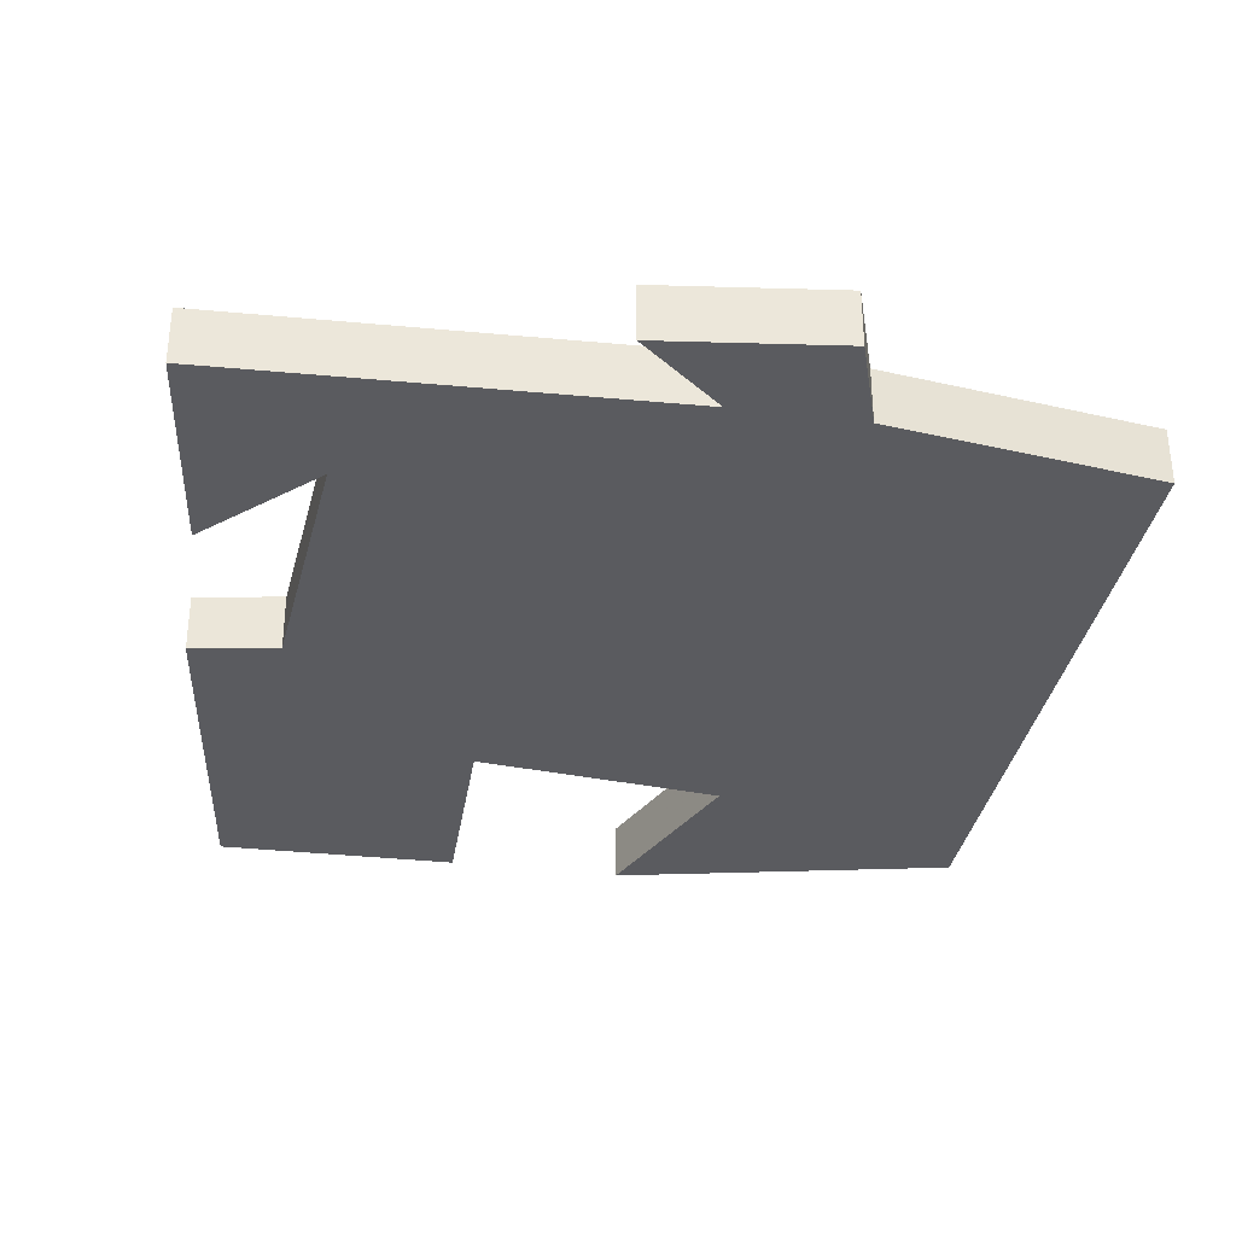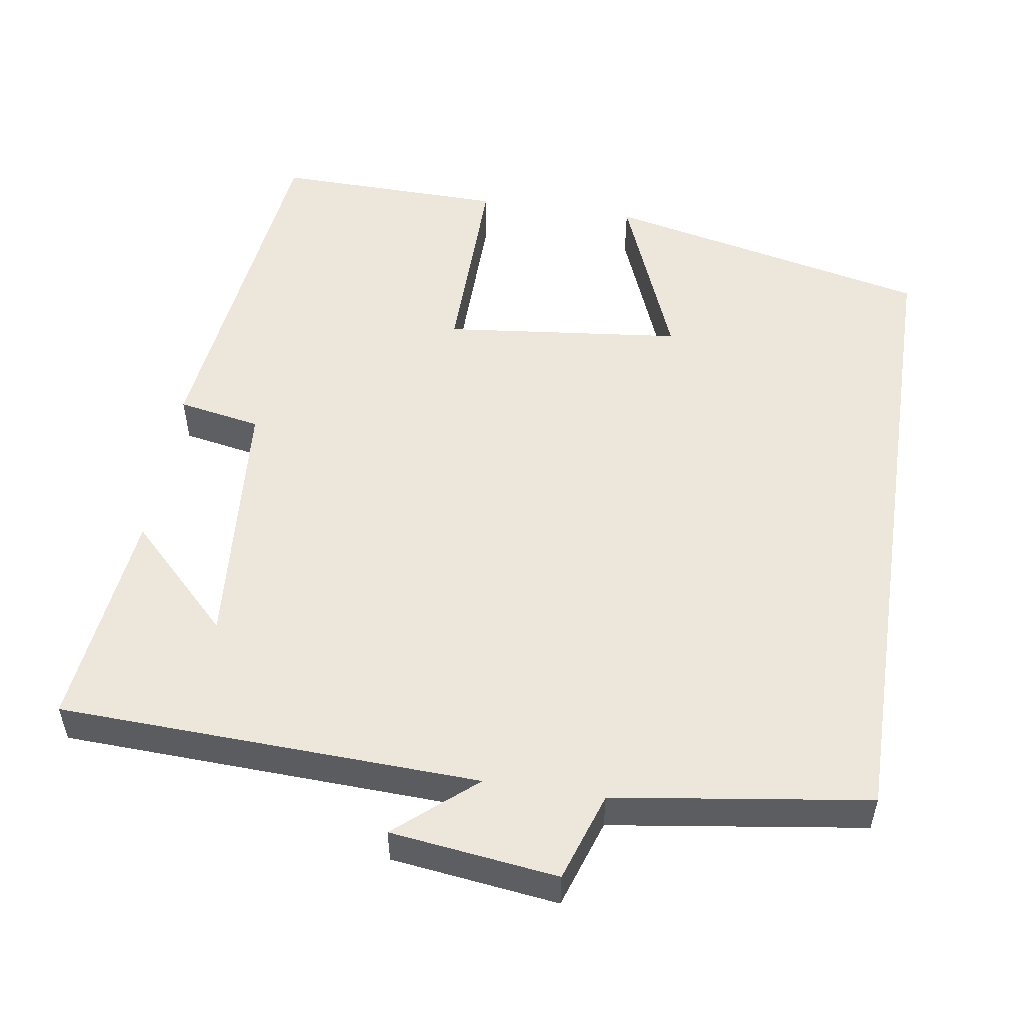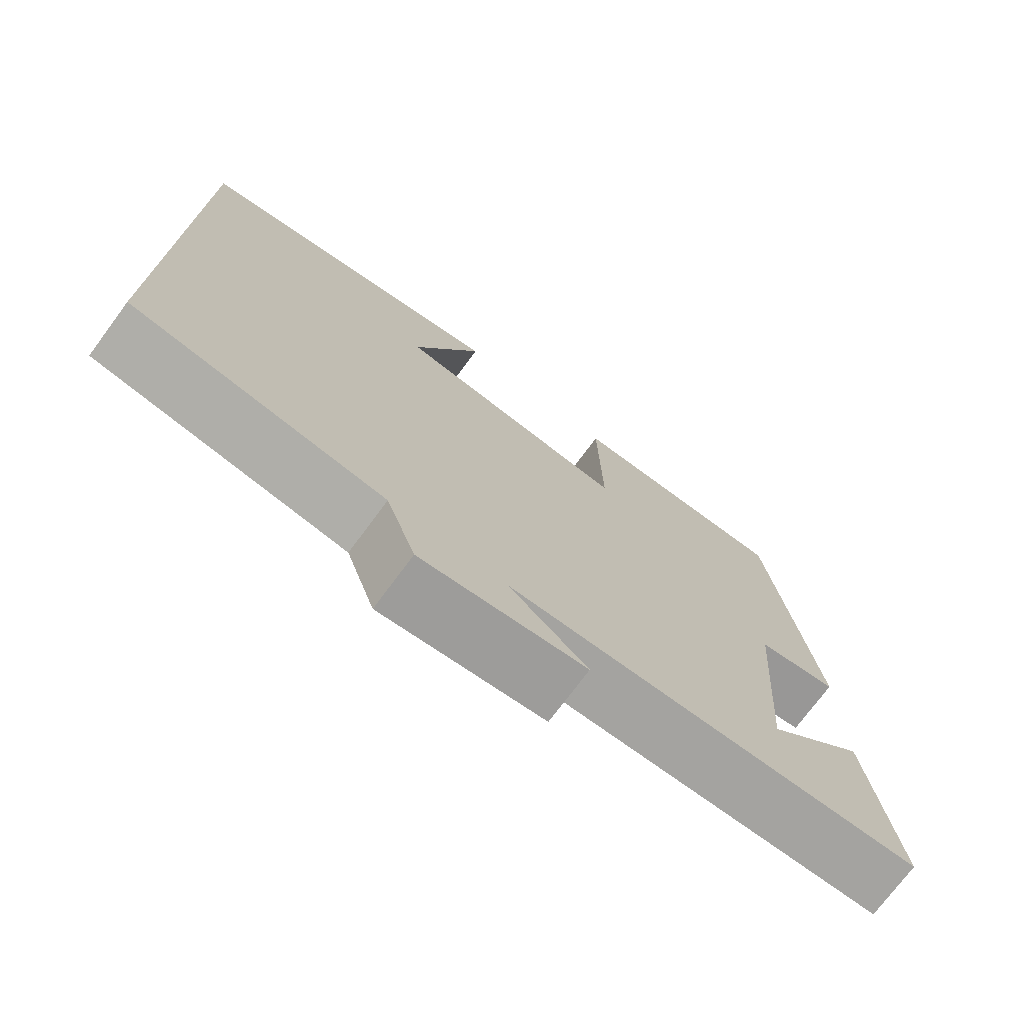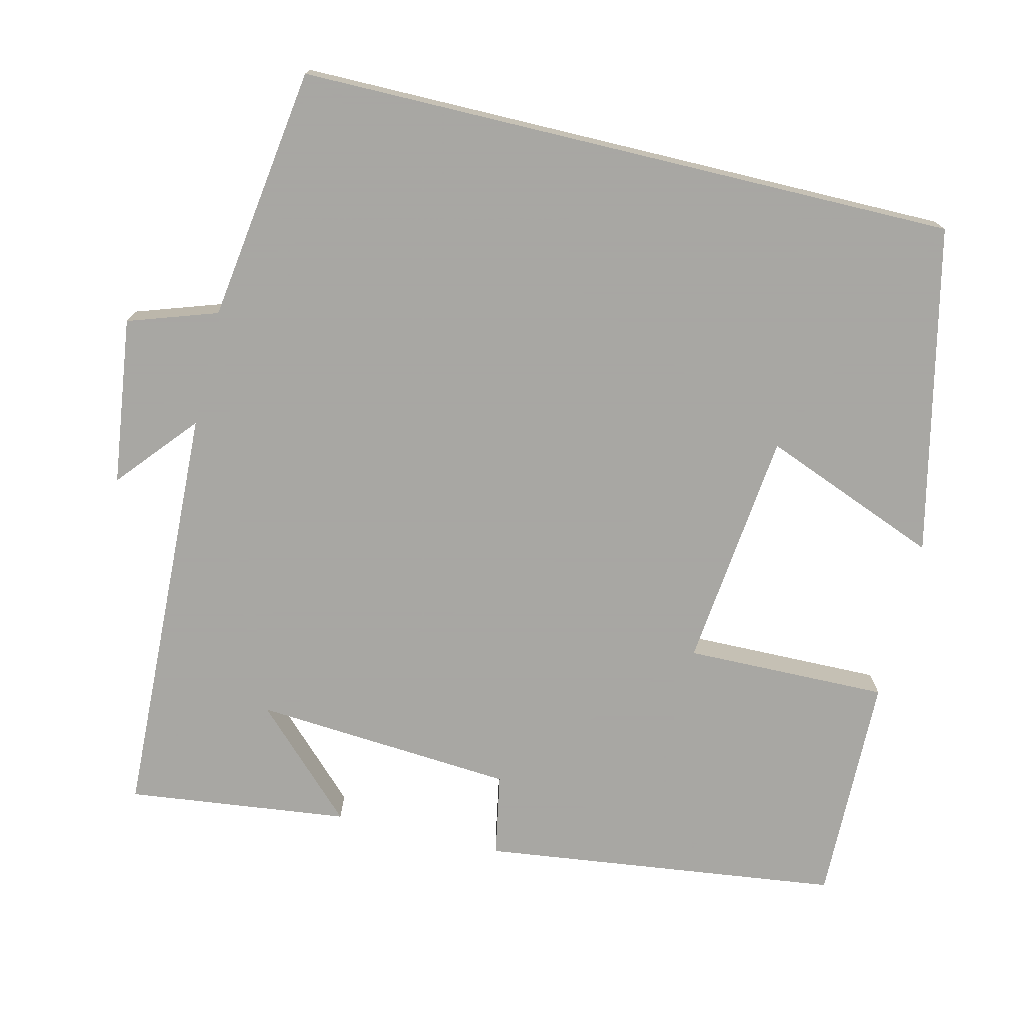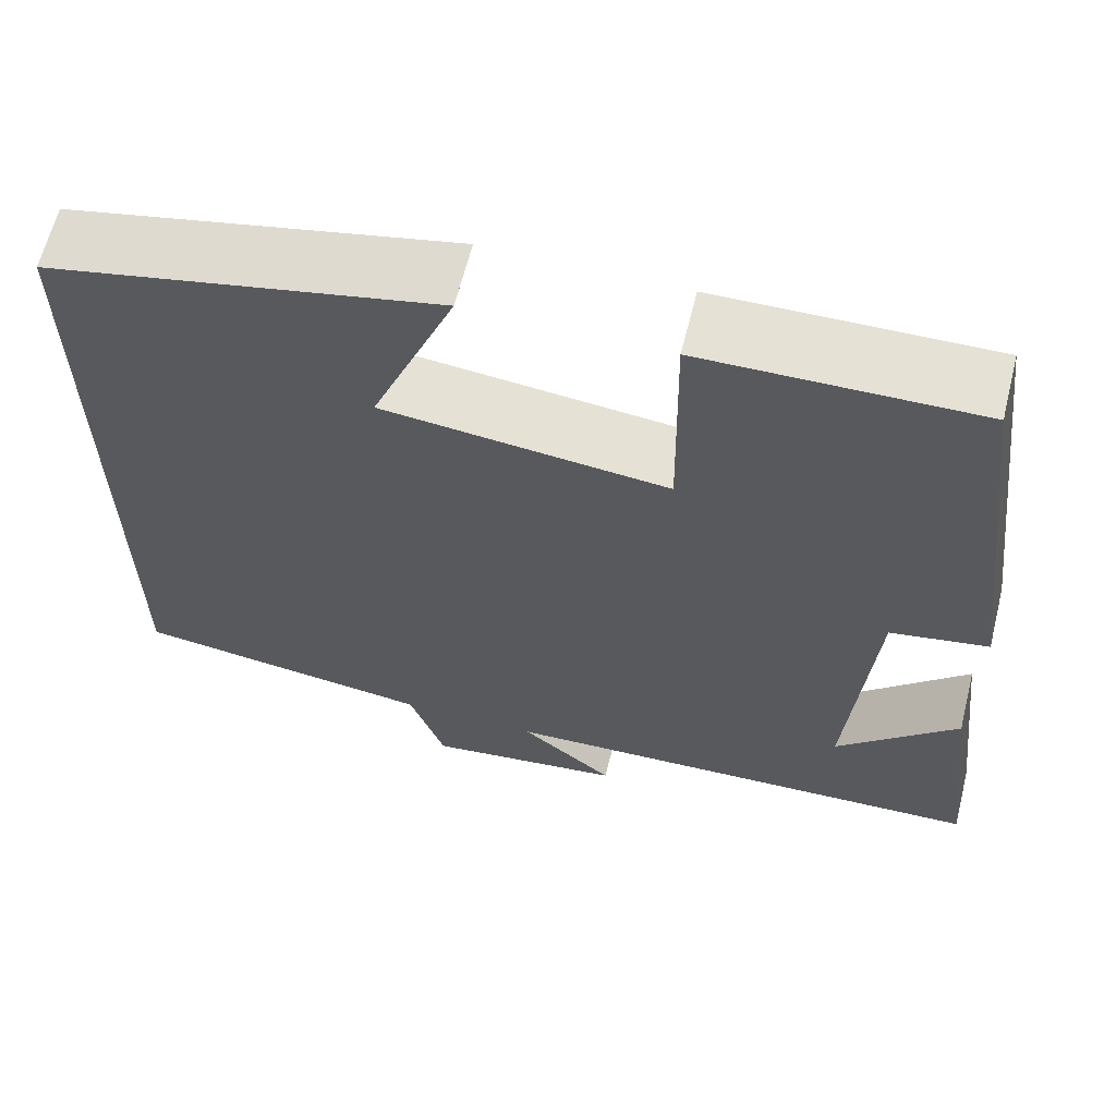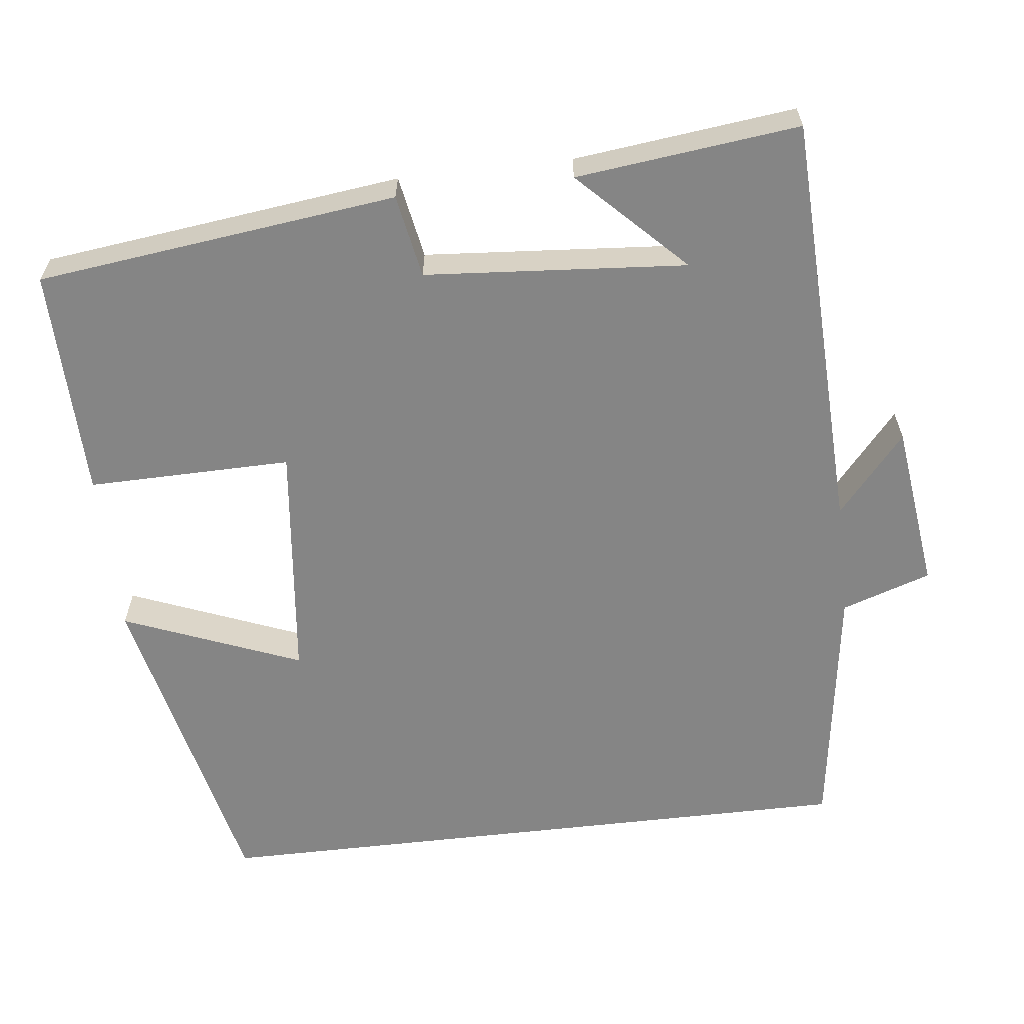
<metadata>
{"format":"obj","ext":"obj","renderer":"f3d","projection":"perspective","resolution":1024,"background":"white","views":[{"elev":-33.4,"azim":170.4,"up":"+Y"},{"elev":52.9,"azim":-171.3,"up":"+Y"},{"elev":-74.2,"azim":-36.6,"up":"+Z"},{"elev":-74.4,"azim":-103.5,"up":"+Y"},{"elev":63.8,"azim":14.0,"up":"+Z"},{"elev":-61.7,"azim":96.6,"up":"+Y"}]}
</metadata>
<code>
v 0.534 0.07 -0.478
v -0.014 0.07 -0.5
v 0.089 0.07 -0.588
v -0.129 0.07 -0.616
v -0.168 0.07 -0.5
v -0.5 0.07 -0.453
v -0.5 0.07 0.405
v -0.074 0.07 0.5
v -0.166 0.07 0.269
v 0.146 0.07 0.235
v 0.142 0.07 0.5
v 0.442 0.07 0.506
v 0.5 0.07 0.037
v 0.392 0.07 0.017
v 0.366 0.07 -0.323
v 0.5 0.07 -0.189
v 0.534 0 -0.478
v -0.014 0 -0.5
v 0.089 0 -0.588
v -0.129 0 -0.616
v -0.168 0 -0.5
v -0.5 0 -0.453
v -0.5 0 0.405
v -0.074 0 0.5
v -0.166 0 0.269
v 0.146 0 0.235
v 0.142 0 0.5
v 0.442 0 0.506
v 0.5 0 0.037
v 0.392 0 0.017
v 0.366 0 -0.323
v 0.5 0 -0.189
f 15 16 1
f 12 13 14
f 11 12 14
f 10 11 14
f 9 10 14 15
f 6 7 8 9
f 5 6 9 15
f 2 3 4 5
f 1 2 5 15
f 17 32 31
f 30 29 28
f 30 28 27
f 30 27 26
f 31 30 26 25
f 25 24 23 22
f 31 25 22 21
f 21 20 19 18
f 31 21 18 17
f 1 17 18 2
f 2 18 19 3
f 3 19 20 4
f 4 20 21 5
f 5 21 22 6
f 6 22 23 7
f 7 23 24 8
f 8 24 25 9
f 9 25 26 10
f 10 26 27 11
f 11 27 28 12
f 12 28 29 13
f 13 29 30 14
f 14 30 31 15
f 15 31 32 16
f 16 32 17 1

</code>
